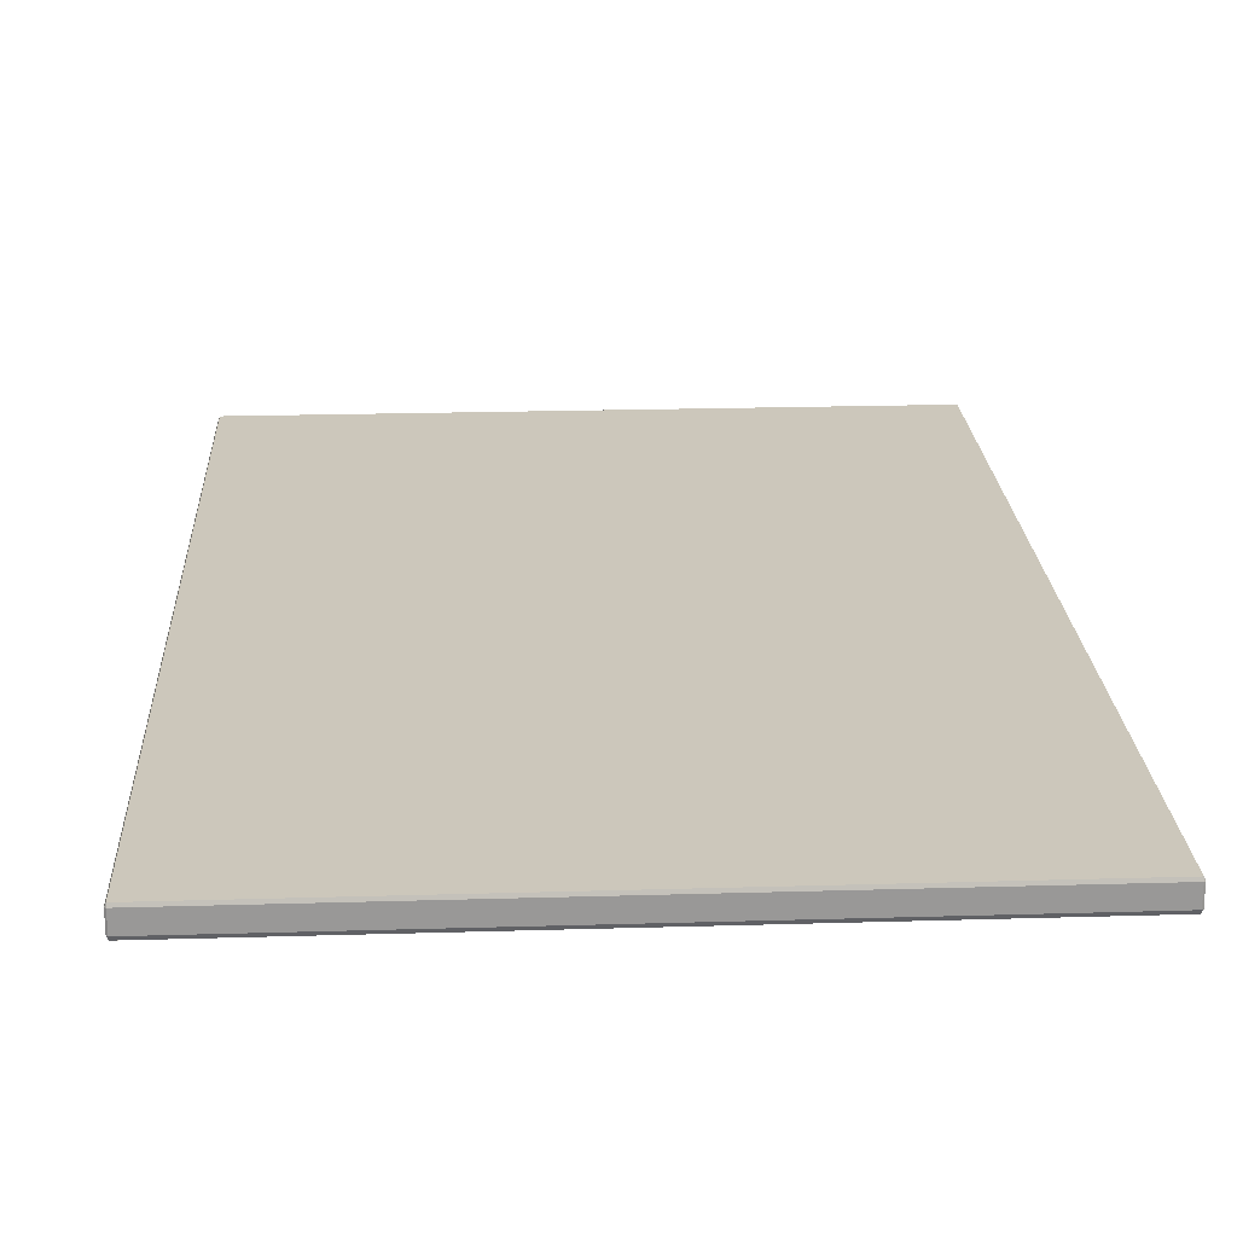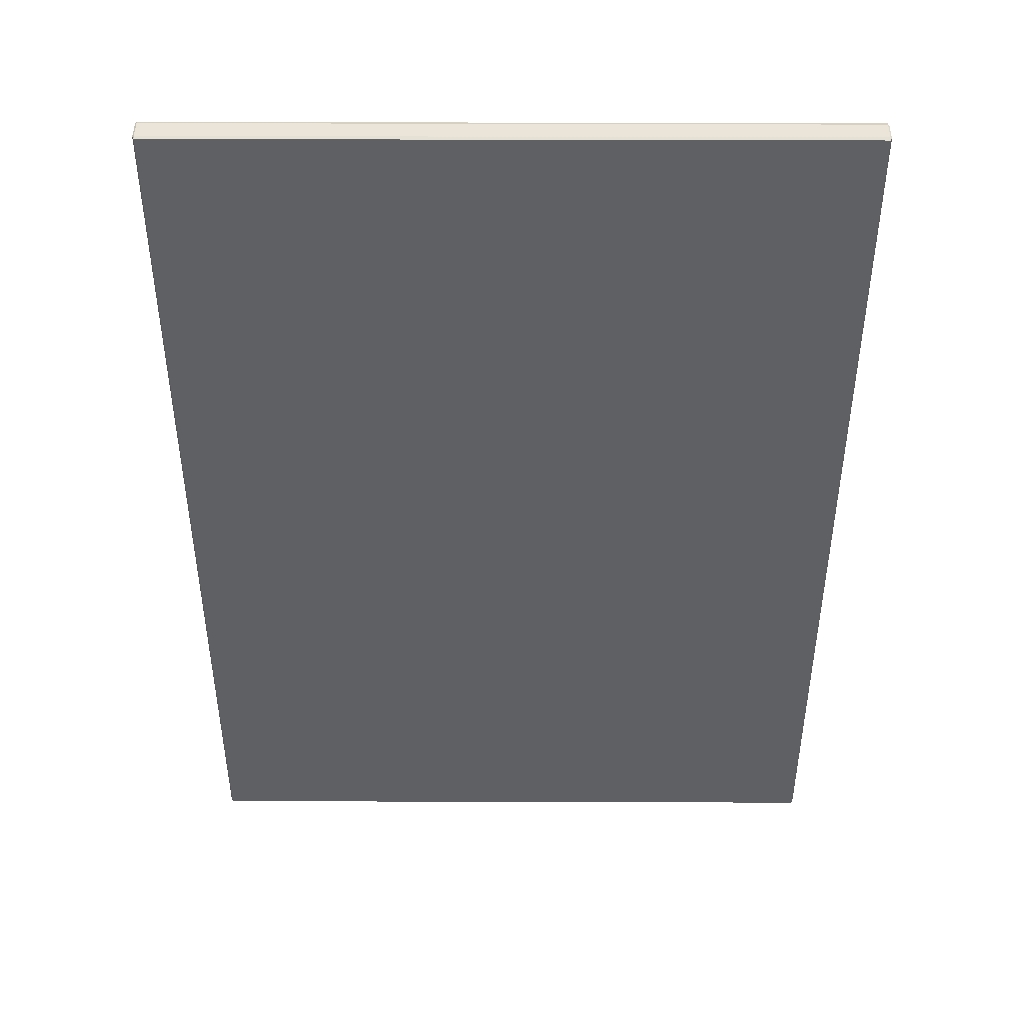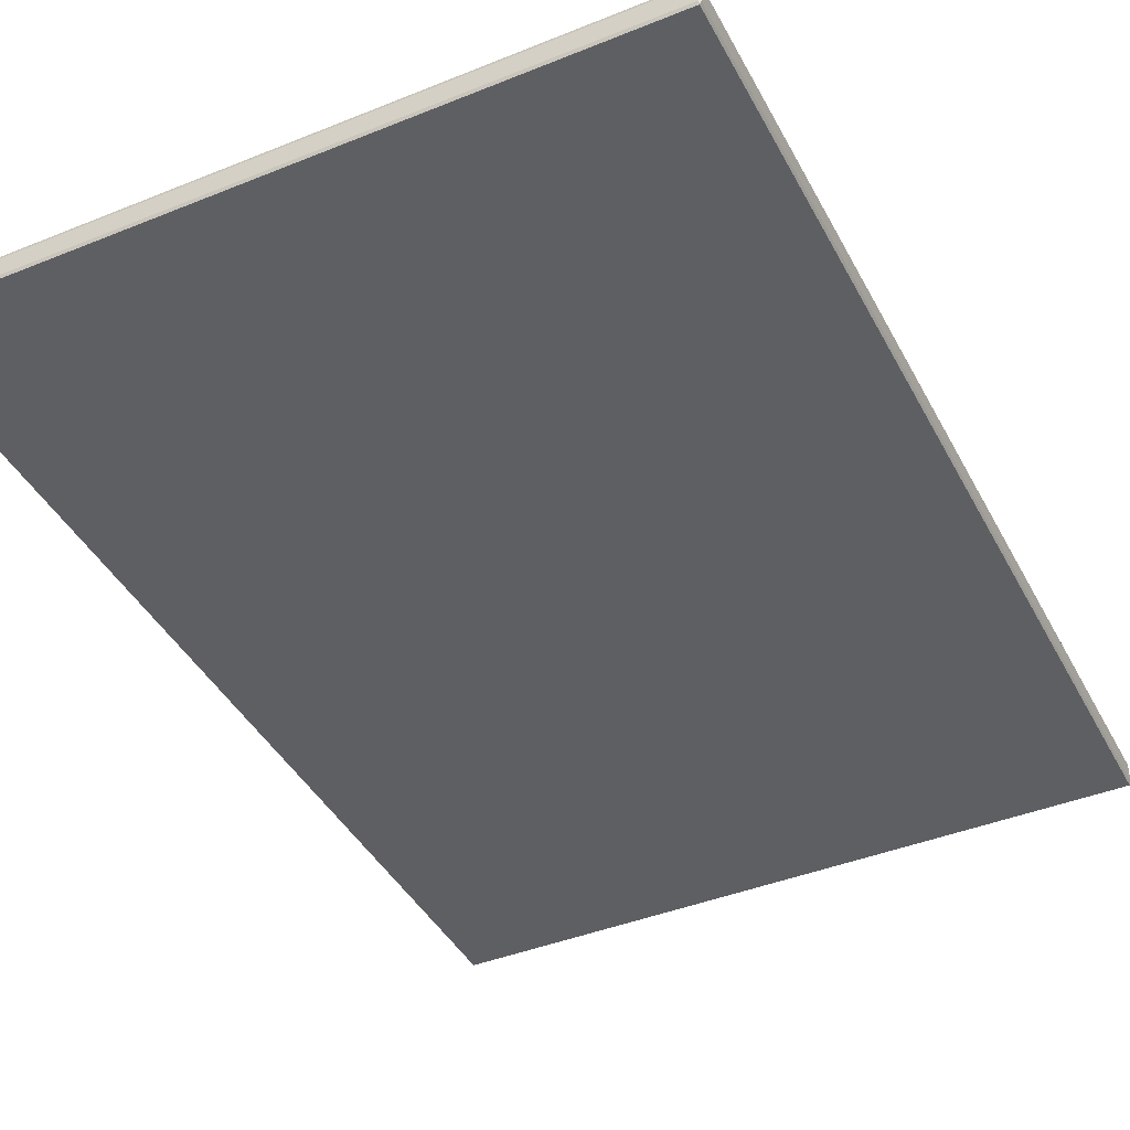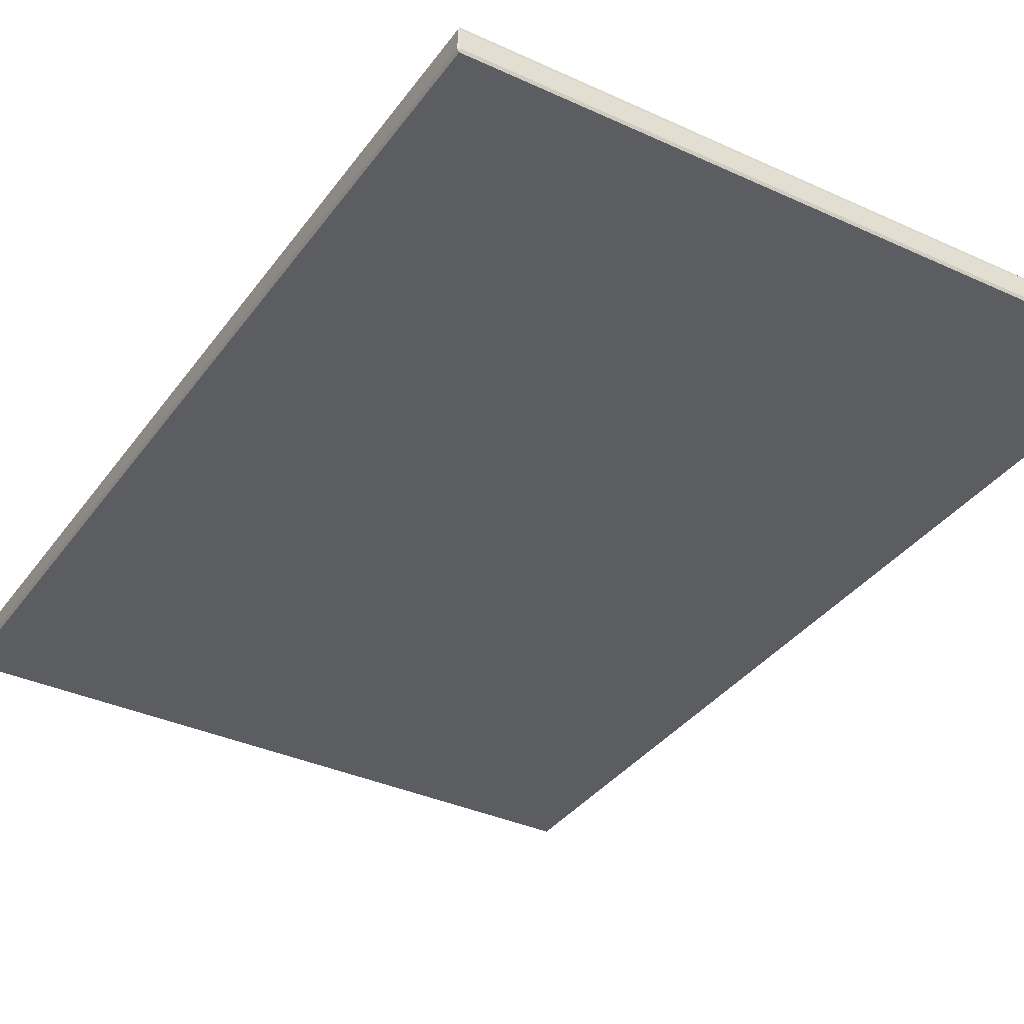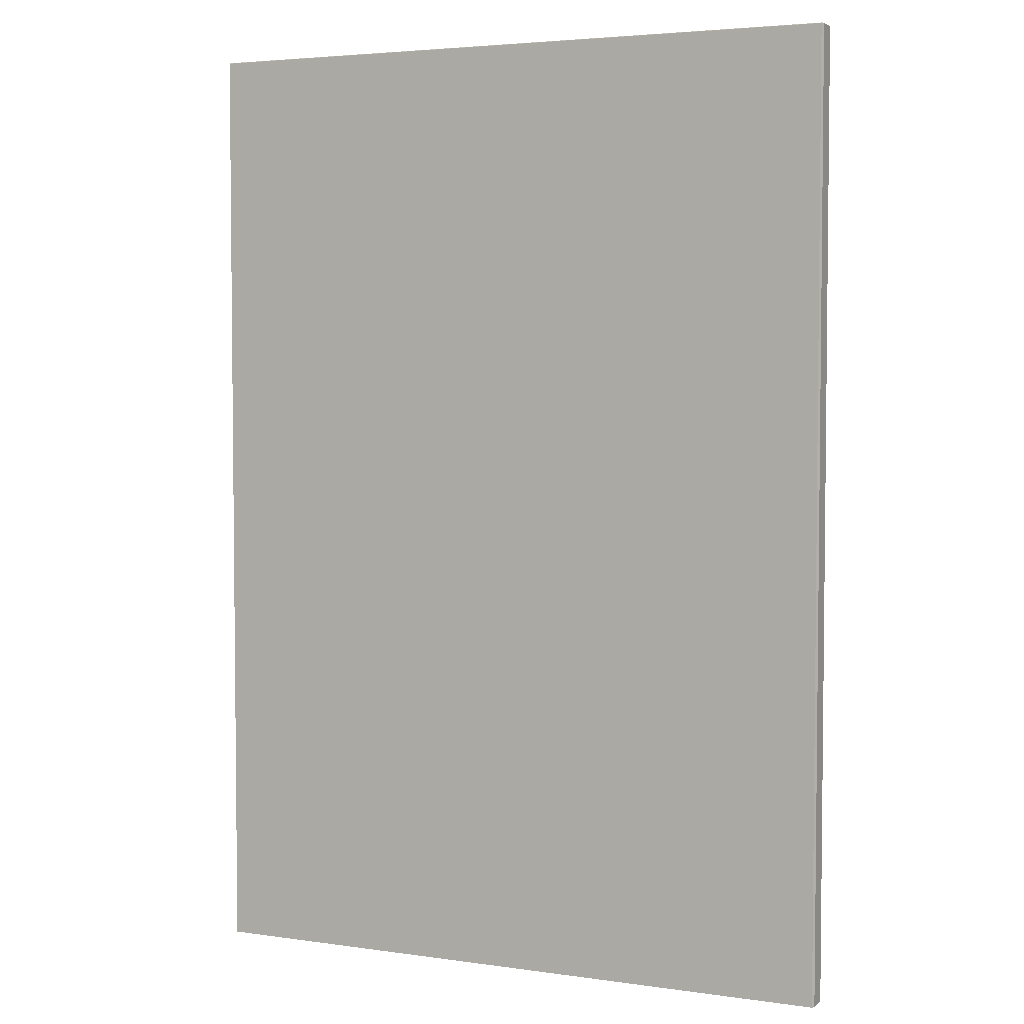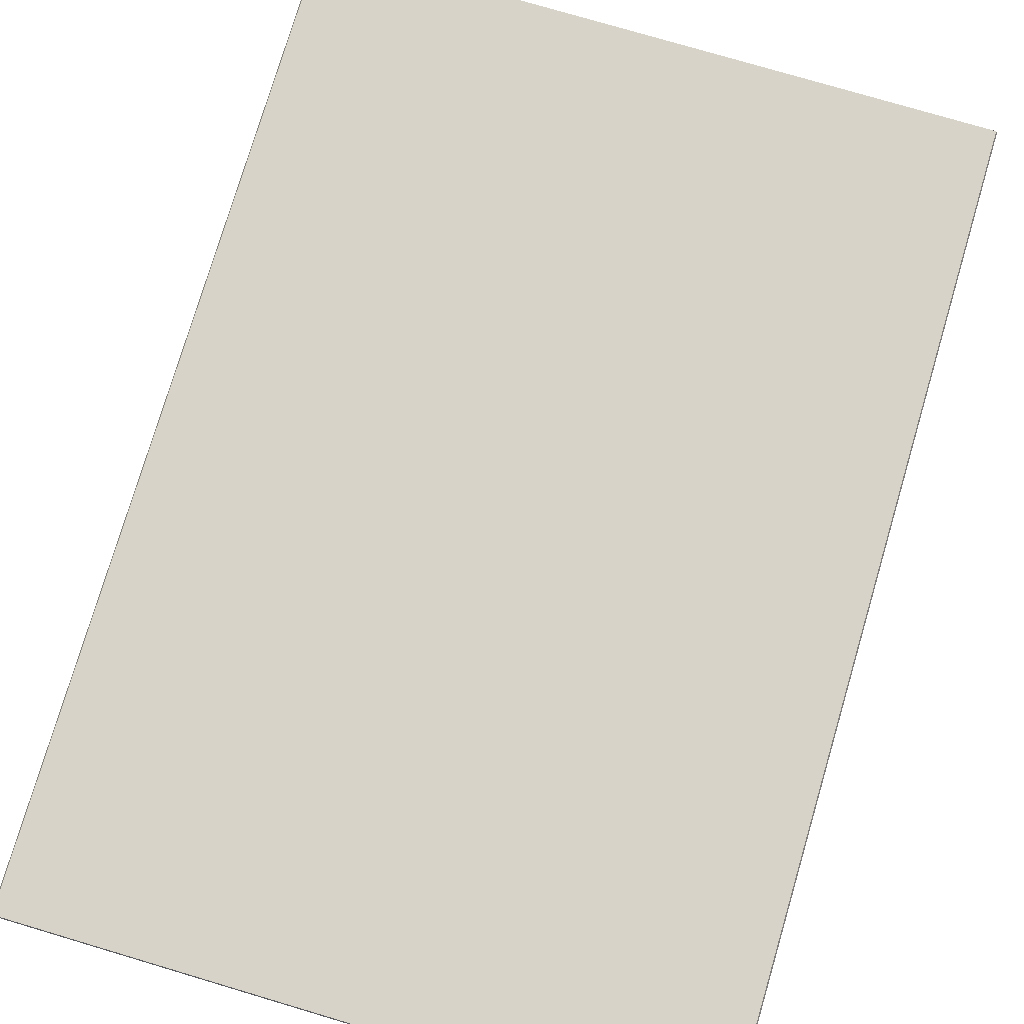
<metadata>
{"format":"obj","ext":"obj","renderer":"f3d","projection":"perspective","resolution":1024,"background":"white","views":[{"elev":21.6,"azim":177.0,"up":"+Z"},{"elev":45.3,"azim":0.2,"up":"+Y"},{"elev":-41.7,"azim":-154.0,"up":"+Z"},{"elev":-35.9,"azim":-31.1,"up":"+Z"},{"elev":4.0,"azim":-154.6,"up":"+Y"},{"elev":77.2,"azim":-163.5,"up":"+Z"}]}
</metadata>
<code>
v 0.1896 0.268 0.6732
v 0.1888 0.2685 0.6732
v 0.1888 0.268 0.675
v 0.1888 -0.2685 0.6624
v -0.1843 -0.2685 0.6732
v -0.1843 -0.2685 0.6624
v -0.1843 0.2685 0.6624
v -0.1851 0.268 0.6732
v -0.1843 0.2685 0.6732
v 0.1888 0.268 0.6606
v 0.1896 -0.268 0.6624
v 0.1888 -0.268 0.6606
v -0.1843 -0.268 0.6606
v -0.1851 0.268 0.6624
v -0.1843 0.268 0.6606
v -0.1843 -0.2685 0.6624
v -0.1851 -0.268 0.6732
v -0.1851 -0.268 0.6624
v 0.1896 0.268 0.6732
v 0.1896 -0.268 0.6624
v 0.1896 0.268 0.6624
v -0.1851 0.268 0.6624
v -0.1843 0.2685 0.6624
v -0.1843 0.268 0.6606
v -0.1851 0.268 0.6732
v -0.1843 0.268 0.675
v -0.1843 0.2685 0.6732
v -0.1851 -0.268 0.6624
v -0.1843 -0.268 0.6606
v -0.1843 -0.2685 0.6624
v 0.1896 -0.268 0.6624
v 0.1888 -0.2685 0.6624
v 0.1888 -0.268 0.6606
v 0.1896 0.268 0.6732
v 0.1888 0.2685 0.6624
v 0.1888 0.2685 0.6732
v 0.1896 -0.268 0.6732
v 0.1888 -0.268 0.675
v 0.1888 -0.2685 0.6732
v -0.1851 -0.268 0.6732
v -0.1843 -0.2685 0.6732
v -0.1843 -0.268 0.675
v 0.1896 0.268 0.6624
v 0.1888 0.268 0.6606
v 0.1888 0.2685 0.6624
v 0.1888 -0.2685 0.6732
v 0.1896 -0.268 0.6624
v 0.1896 -0.268 0.6732
v 0.1888 -0.268 0.675
v -0.1843 -0.2685 0.6732
v 0.1888 -0.2685 0.6732
v -0.1851 -0.268 0.6624
v -0.1851 0.268 0.6732
v -0.1851 0.268 0.6624
v 0.1888 0.2685 0.6624
v -0.1843 0.268 0.6606
v -0.1843 0.2685 0.6624
v -0.1851 -0.268 0.6732
v -0.1843 0.268 0.675
v -0.1851 0.268 0.6732
v -0.1843 0.2685 0.6624
v 0.1888 0.2685 0.6732
v 0.1888 0.2685 0.6624
v 0.1888 -0.2685 0.6624
v -0.1843 -0.268 0.6606
v 0.1888 -0.268 0.6606
v 0.1888 0.268 0.675
v -0.1843 -0.268 0.675
v 0.1888 -0.268 0.675
v -0.1843 -0.268 0.6606
v 0.1888 0.268 0.6606
v 0.1888 -0.268 0.6606
v 0.1888 0.268 0.675
v 0.1896 -0.268 0.6732
v 0.1896 0.268 0.6732
v 0.1888 0.2685 0.6732
v -0.1843 0.268 0.675
v 0.1888 0.268 0.675
v 0.1888 -0.2685 0.6732
v -0.1851 0.268 0.6624
v 0.1896 0.268 0.6624
v -0.1851 -0.268 0.6624
v -0.1843 -0.2685 0.6732
v 0.1896 -0.268 0.6732
v 0.1896 0.268 0.6624
v 0.1888 -0.2685 0.6624
v -0.1843 -0.268 0.675
v -0.1851 -0.268 0.6732
v 0.1888 0.268 0.6606
v -0.1843 -0.268 0.675
v -0.1843 0.2685 0.6732
v -0.1843 -0.2685 0.6624
v -0.1843 0.268 0.675
v -0.1843 0.268 0.6606
v 0.1888 -0.268 0.675
v -0.1843 0.2685 0.6732
f 1 2 3
f 4 5 6
f 7 8 9
f 10 11 12
f 13 14 15
f 16 17 18
f 19 20 21
f 22 23 24
f 25 26 27
f 28 29 30
f 31 32 33
f 34 35 36
f 37 38 39
f 40 41 42
f 43 44 45
f 46 47 48
f 49 50 51
f 52 53 54
f 55 56 57
f 58 59 60
f 61 62 63
f 64 65 66
f 67 68 69
f 70 71 72
f 73 74 75
f 76 77 78
f 4 79 5
f 7 80 8
f 10 81 11
f 13 82 14
f 16 83 17
f 19 84 20
f 34 85 35
f 46 86 47
f 49 87 50
f 52 88 53
f 55 89 56
f 58 90 59
f 61 91 62
f 64 92 65
f 67 93 68
f 70 94 71
f 73 95 74
f 76 96 77

</code>
